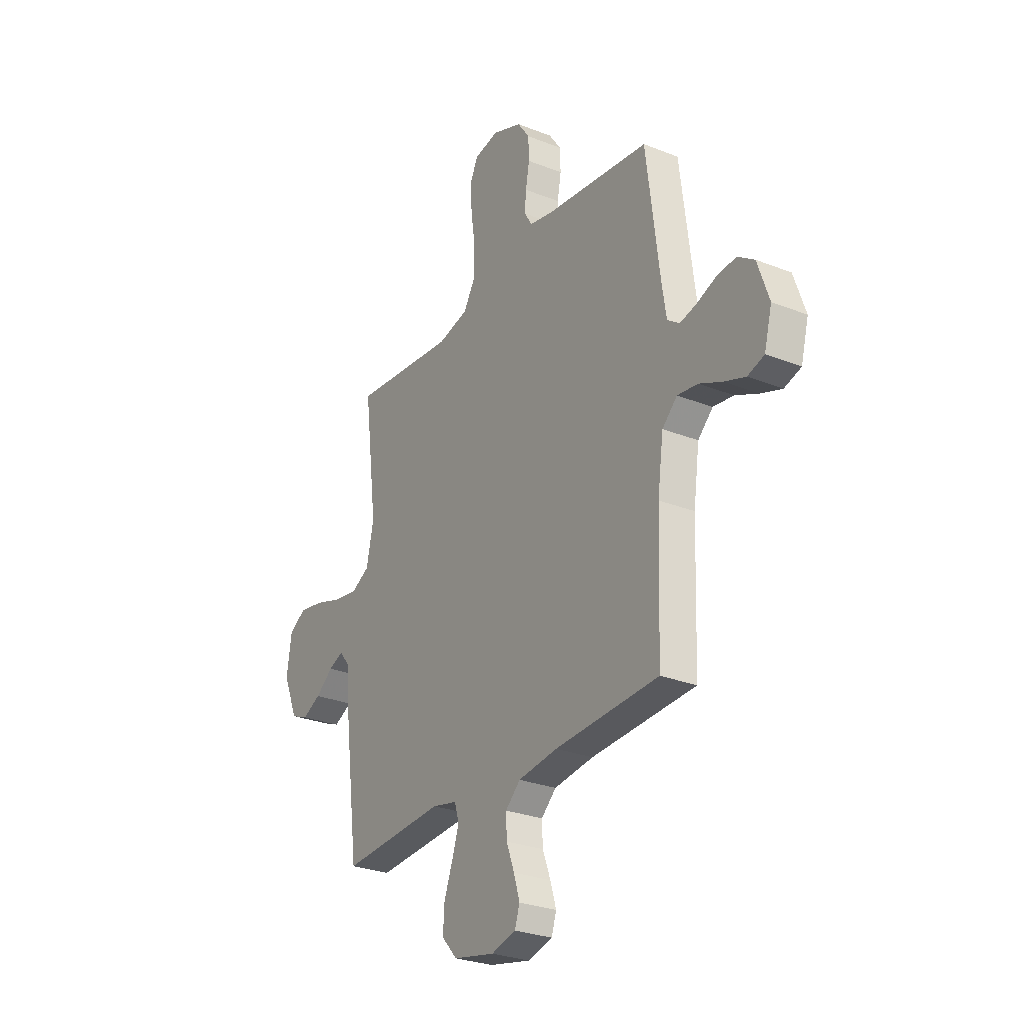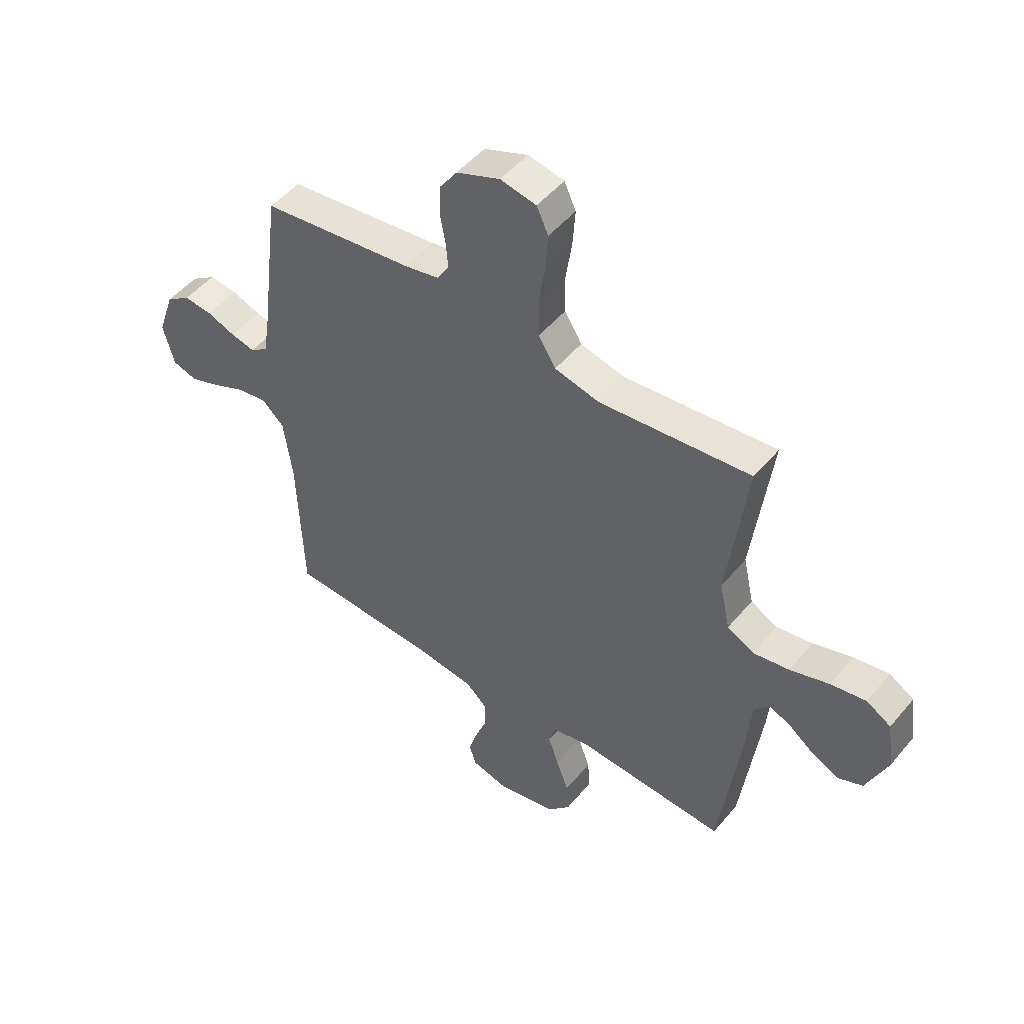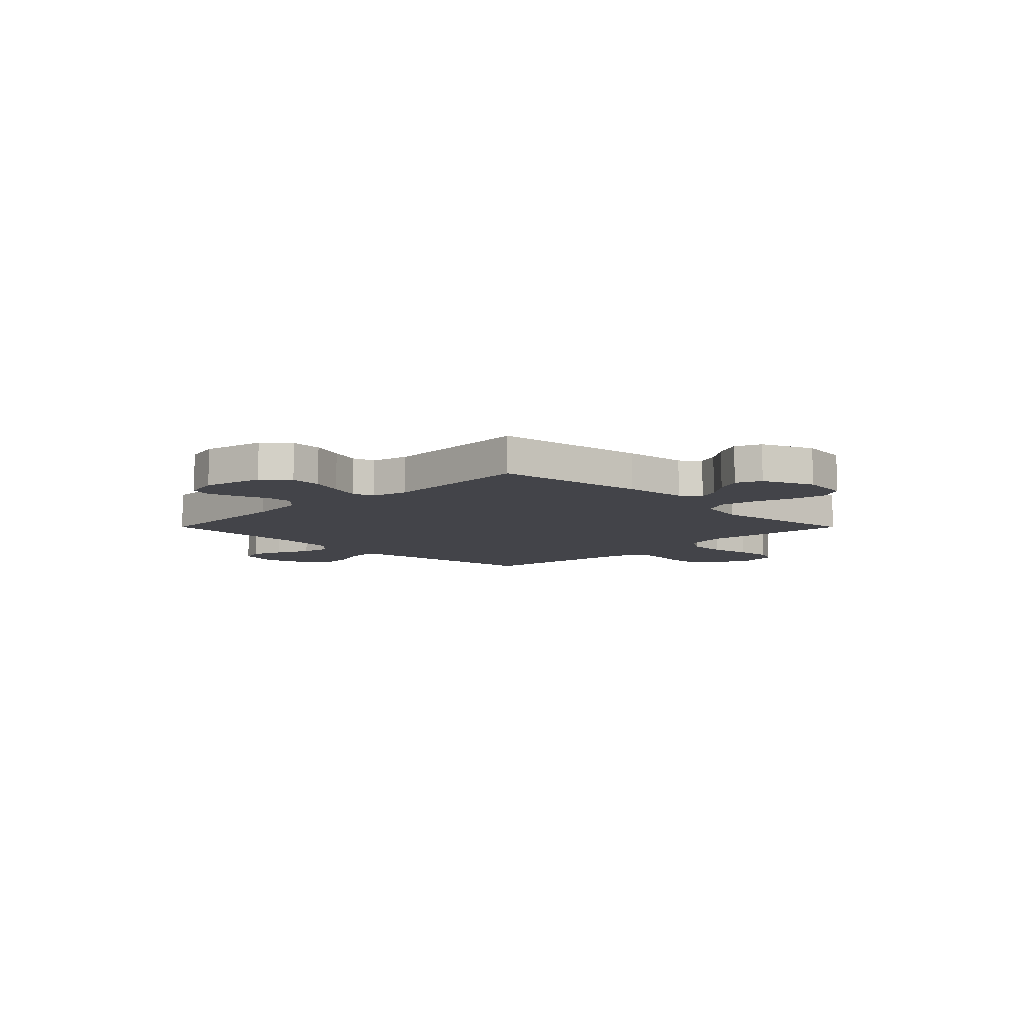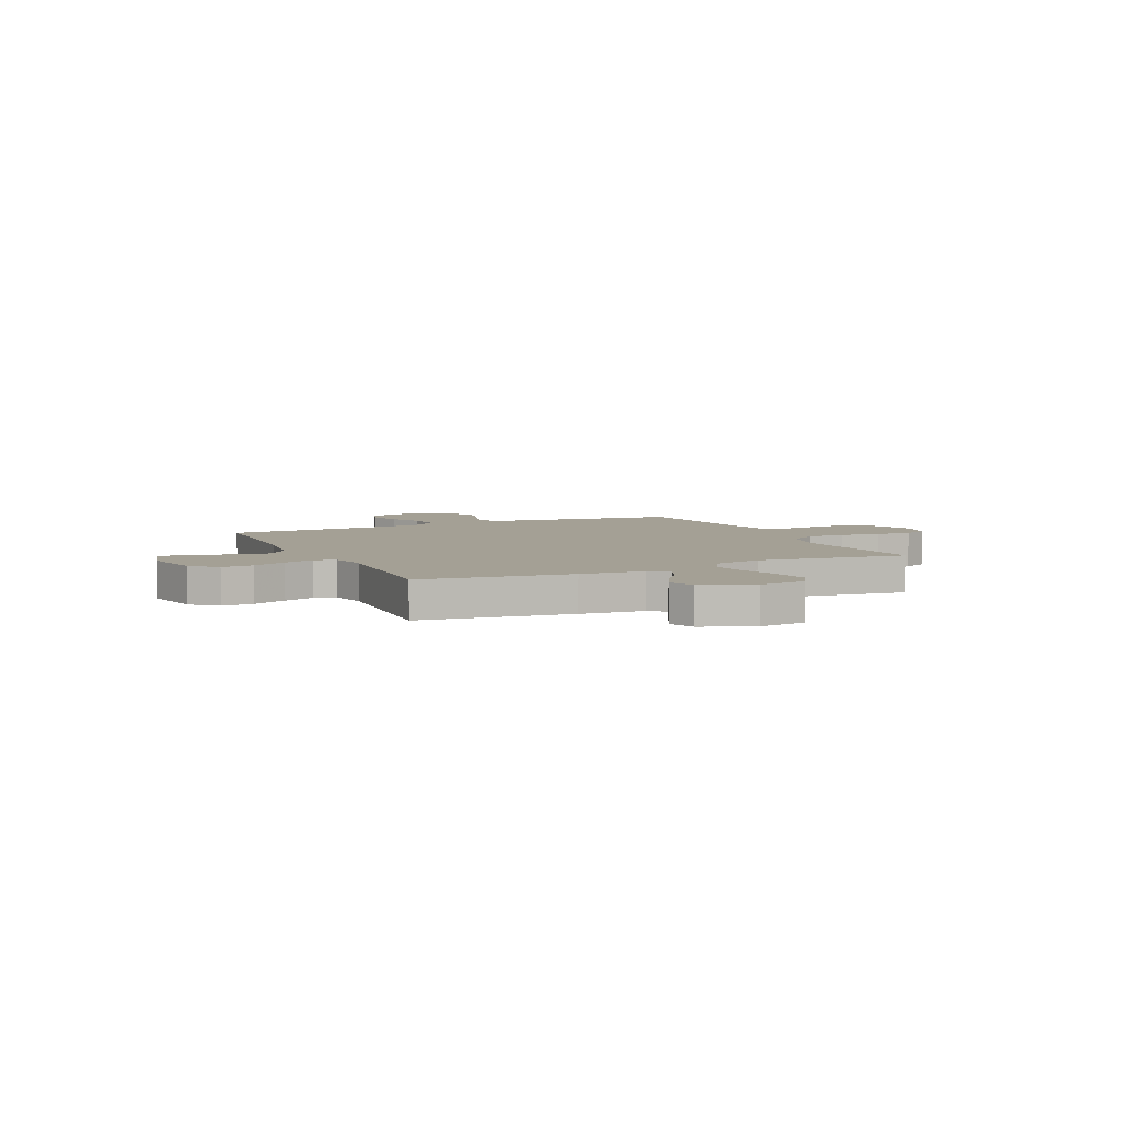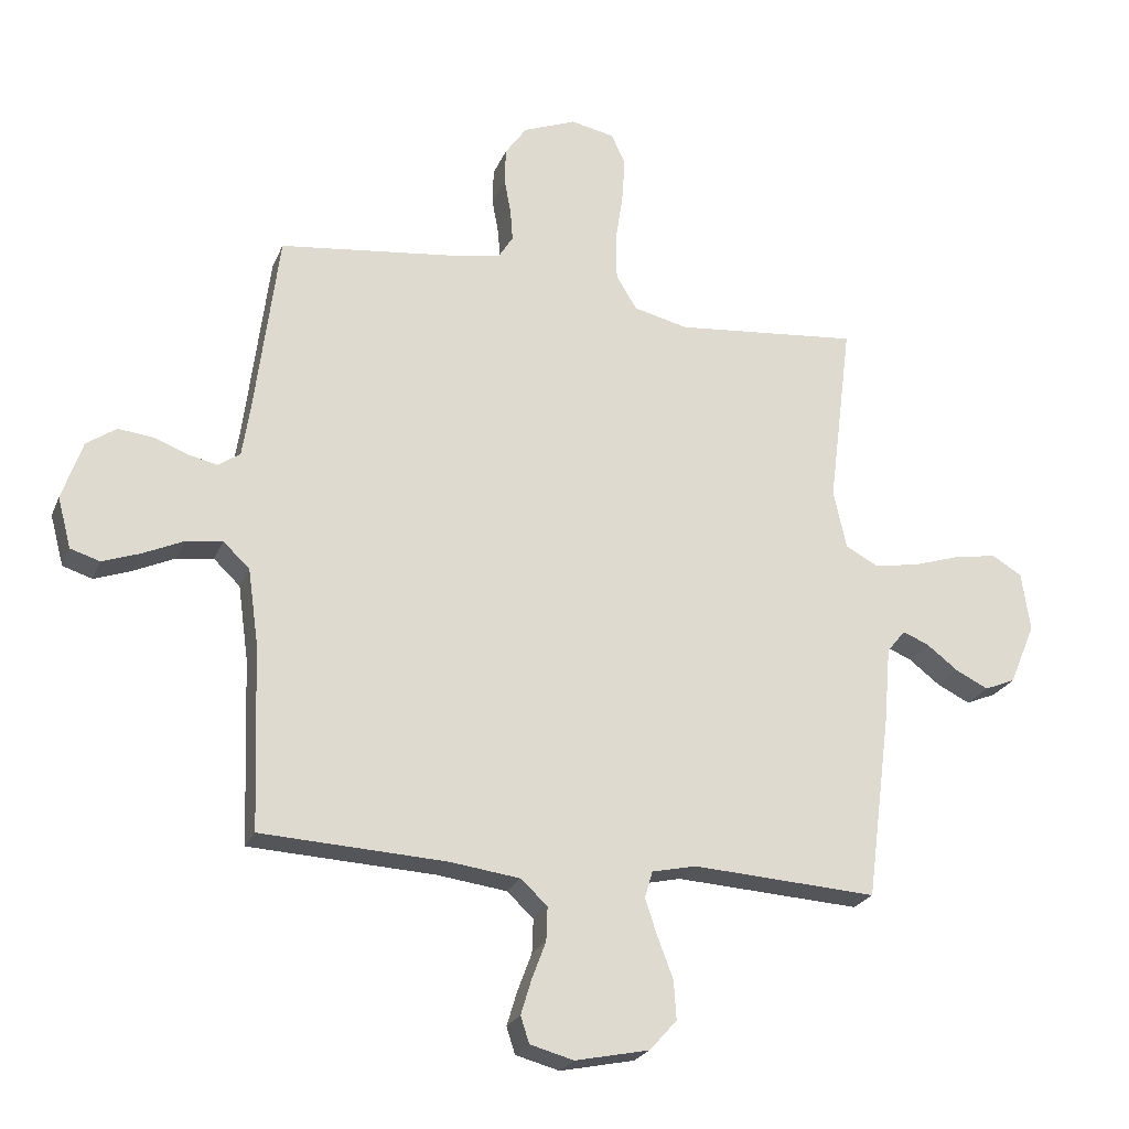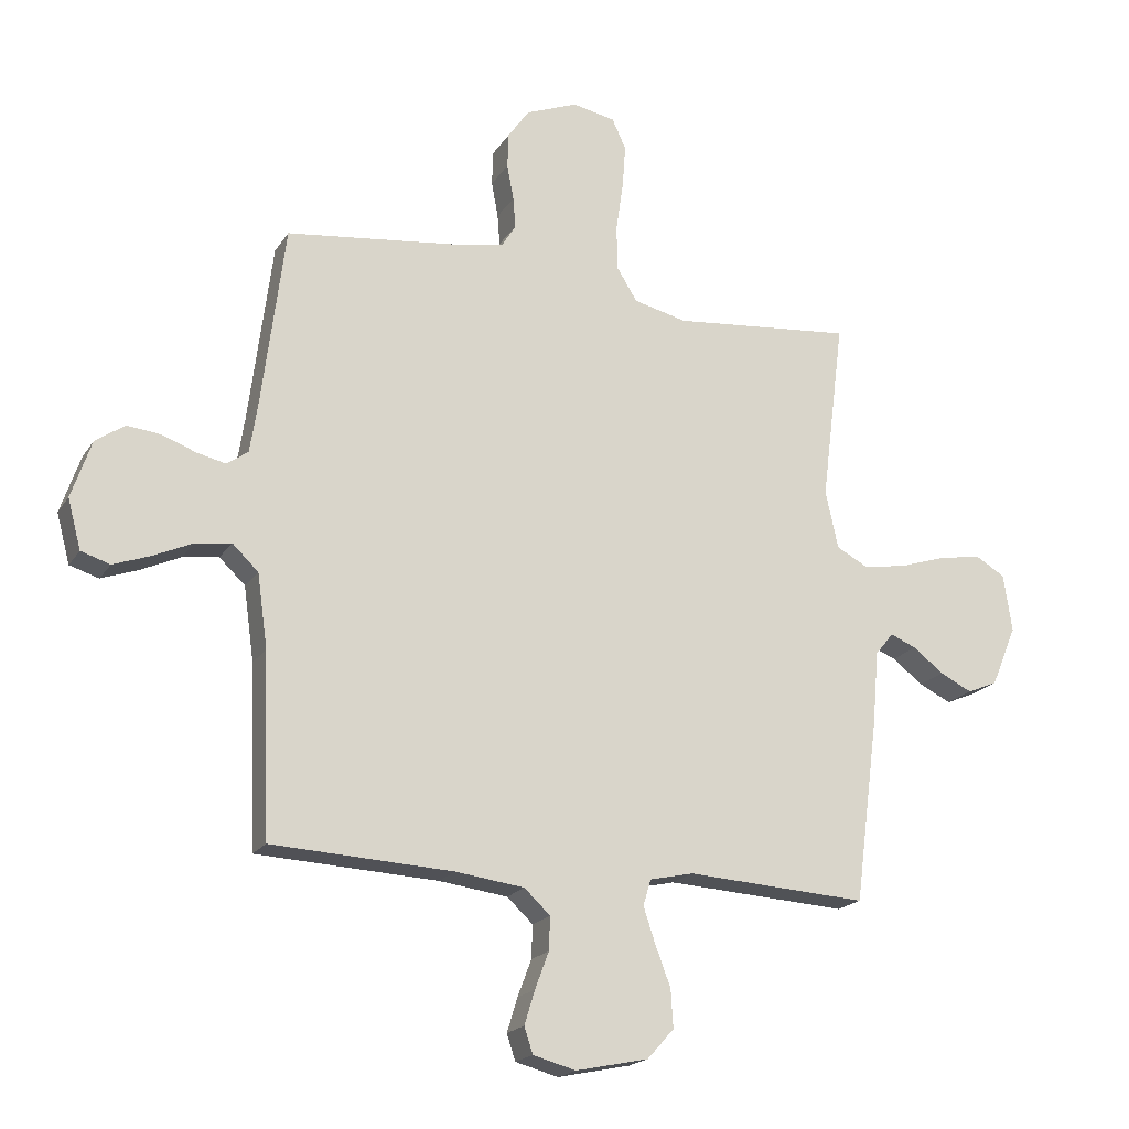
<metadata>
{"format":"obj","ext":"obj","renderer":"f3d","projection":"perspective","resolution":1024,"background":"white","views":[{"elev":-27.8,"azim":58.8,"up":"+Z"},{"elev":49.6,"azim":-142.0,"up":"+Z"},{"elev":-8.4,"azim":-135.1,"up":"+Y"},{"elev":5.7,"azim":-114.9,"up":"+Y"},{"elev":-23.6,"azim":161.4,"up":"+Z"},{"elev":-19.2,"azim":156.8,"up":"+Z"}]}
</metadata>
<code>
v -0.5 0.07 0.5
v -0.2 0.07 0.471
v -0.112 0.07 0.492
v -0.078 0.07 0.547
v -0.077 0.07 0.622
v -0.089 0.07 0.703
v -0.094 0.07 0.775
v -0.071 0.07 0.825
v 0 0.07 0.839
v 0.086 0.07 0.805
v 0.121 0.07 0.755
v 0.123 0.07 0.697
v 0.112 0.07 0.638
v 0.108 0.07 0.587
v 0.131 0.07 0.55
v 0.2 0.07 0.536
v 0.5 0.07 0.5
v 0.538 0.07 0.2
v 0.551 0.07 0.116
v 0.586 0.07 0.091
v 0.634 0.07 0.102
v 0.69 0.07 0.123
v 0.746 0.07 0.129
v 0.794 0.07 0.096
v 0.827 0.07 0
v 0.805 0.07 -0.082
v 0.757 0.07 -0.097
v 0.696 0.07 -0.075
v 0.63 0.07 -0.045
v 0.571 0.07 -0.037
v 0.528 0.07 -0.078
v 0.511 0.07 -0.2
v 0.5 0.07 -0.5
v 0.2 0.07 -0.515
v 0.086 0.07 -0.53
v 0.043 0.07 -0.57
v 0.045 0.07 -0.625
v 0.068 0.07 -0.686
v 0.085 0.07 -0.742
v 0.071 0.07 -0.785
v 0 0.07 -0.804
v -0.12 0.07 -0.779
v -0.164 0.07 -0.73
v -0.16 0.07 -0.667
v -0.135 0.07 -0.601
v -0.115 0.07 -0.541
v -0.128 0.07 -0.498
v -0.2 0.07 -0.482
v -0.5 0.07 -0.5
v -0.539 0.07 -0.2
v -0.55 0.07 -0.075
v -0.58 0.07 -0.038
v -0.623 0.07 -0.056
v -0.674 0.07 -0.095
v -0.727 0.07 -0.121
v -0.777 0.07 -0.1
v -0.819 0.07 0
v -0.805 0.07 0.096
v -0.756 0.07 0.125
v -0.686 0.07 0.113
v -0.608 0.07 0.088
v -0.536 0.07 0.076
v -0.483 0.07 0.104
v -0.462 0.07 0.2
v -0.5 0 0.5
v -0.2 0 0.471
v -0.112 0 0.492
v -0.078 0 0.547
v -0.077 0 0.622
v -0.089 0 0.703
v -0.094 0 0.775
v -0.071 0 0.825
v 0 0 0.839
v 0.086 0 0.805
v 0.121 0 0.755
v 0.123 0 0.697
v 0.112 0 0.638
v 0.108 0 0.587
v 0.131 0 0.55
v 0.2 0 0.536
v 0.5 0 0.5
v 0.538 0 0.2
v 0.551 0 0.116
v 0.586 0 0.091
v 0.634 0 0.102
v 0.69 0 0.123
v 0.746 0 0.129
v 0.794 0 0.096
v 0.827 0 0
v 0.805 0 -0.082
v 0.757 0 -0.097
v 0.696 0 -0.075
v 0.63 0 -0.045
v 0.571 0 -0.037
v 0.528 0 -0.078
v 0.511 0 -0.2
v 0.5 0 -0.5
v 0.2 0 -0.515
v 0.086 0 -0.53
v 0.043 0 -0.57
v 0.045 0 -0.625
v 0.068 0 -0.686
v 0.085 0 -0.742
v 0.071 0 -0.785
v 0 0 -0.804
v -0.12 0 -0.779
v -0.164 0 -0.73
v -0.16 0 -0.667
v -0.135 0 -0.601
v -0.115 0 -0.541
v -0.128 0 -0.498
v -0.2 0 -0.482
v -0.5 0 -0.5
v -0.539 0 -0.2
v -0.55 0 -0.075
v -0.58 0 -0.038
v -0.623 0 -0.056
v -0.674 0 -0.095
v -0.727 0 -0.121
v -0.777 0 -0.1
v -0.819 0 0
v -0.805 0 0.096
v -0.756 0 0.125
v -0.686 0 0.113
v -0.608 0 0.088
v -0.536 0 0.076
v -0.483 0 0.104
v -0.462 0 0.2
f 59 60 61
f 58 59 61
f 57 58 61
f 56 57 61
f 55 56 61
f 54 55 61
f 53 54 61
f 52 53 61 62
f 51 52 62 63
f 50 51 63
f 49 50 63
f 48 49 63
f 43 44 45
f 42 43 45
f 41 42 45
f 40 41 45
f 39 40 45
f 38 39 45
f 37 38 45
f 36 37 45 46
f 35 36 46 47
f 32 33 34
f 48 63 64
f 47 48 64
f 35 47 64
f 34 35 64
f 32 34 64
f 31 32 64
f 27 28 29
f 26 27 29
f 25 26 29
f 24 25 29
f 23 24 29
f 22 23 29
f 21 22 29
f 16 17 18
f 15 16 18 19
f 11 12 13
f 10 11 13
f 9 10 13
f 8 9 13
f 7 8 13
f 6 7 13
f 5 6 13
f 4 5 13 14
f 3 4 14 15
f 64 1 2
f 31 64 2
f 30 31 2
f 20 21 29 30
f 30 2 3
f 20 30 3
f 19 20 3
f 3 15 19
f 125 124 123
f 125 123 122
f 125 122 121
f 125 121 120
f 125 120 119
f 125 119 118
f 125 118 117
f 126 125 117 116
f 127 126 116 115
f 127 115 114
f 127 114 113
f 127 113 112
f 109 108 107
f 109 107 106
f 109 106 105
f 109 105 104
f 109 104 103
f 109 103 102
f 109 102 101
f 110 109 101 100
f 111 110 100 99
f 98 97 96
f 128 127 112
f 128 112 111
f 128 111 99
f 128 99 98
f 128 98 96
f 128 96 95
f 93 92 91
f 93 91 90
f 93 90 89
f 93 89 88
f 93 88 87
f 93 87 86
f 93 86 85
f 82 81 80
f 83 82 80 79
f 77 76 75
f 77 75 74
f 77 74 73
f 77 73 72
f 77 72 71
f 77 71 70
f 77 70 69
f 78 77 69 68
f 79 78 68 67
f 66 65 128
f 66 128 95
f 66 95 94
f 94 93 85 84
f 67 66 94
f 67 94 84
f 67 84 83
f 83 79 67
f 1 65 66 2
f 2 66 67 3
f 3 67 68 4
f 4 68 69 5
f 5 69 70 6
f 6 70 71 7
f 7 71 72 8
f 8 72 73 9
f 9 73 74 10
f 10 74 75 11
f 11 75 76 12
f 12 76 77 13
f 13 77 78 14
f 14 78 79 15
f 15 79 80 16
f 16 80 81 17
f 17 81 82 18
f 18 82 83 19
f 19 83 84 20
f 20 84 85 21
f 21 85 86 22
f 22 86 87 23
f 23 87 88 24
f 24 88 89 25
f 25 89 90 26
f 26 90 91 27
f 27 91 92 28
f 28 92 93 29
f 29 93 94 30
f 30 94 95 31
f 31 95 96 32
f 32 96 97 33
f 33 97 98 34
f 34 98 99 35
f 35 99 100 36
f 36 100 101 37
f 37 101 102 38
f 38 102 103 39
f 39 103 104 40
f 40 104 105 41
f 41 105 106 42
f 42 106 107 43
f 43 107 108 44
f 44 108 109 45
f 45 109 110 46
f 46 110 111 47
f 47 111 112 48
f 48 112 113 49
f 49 113 114 50
f 50 114 115 51
f 51 115 116 52
f 52 116 117 53
f 53 117 118 54
f 54 118 119 55
f 55 119 120 56
f 56 120 121 57
f 57 121 122 58
f 58 122 123 59
f 59 123 124 60
f 60 124 125 61
f 61 125 126 62
f 62 126 127 63
f 63 127 128 64
f 64 128 65 1

</code>
